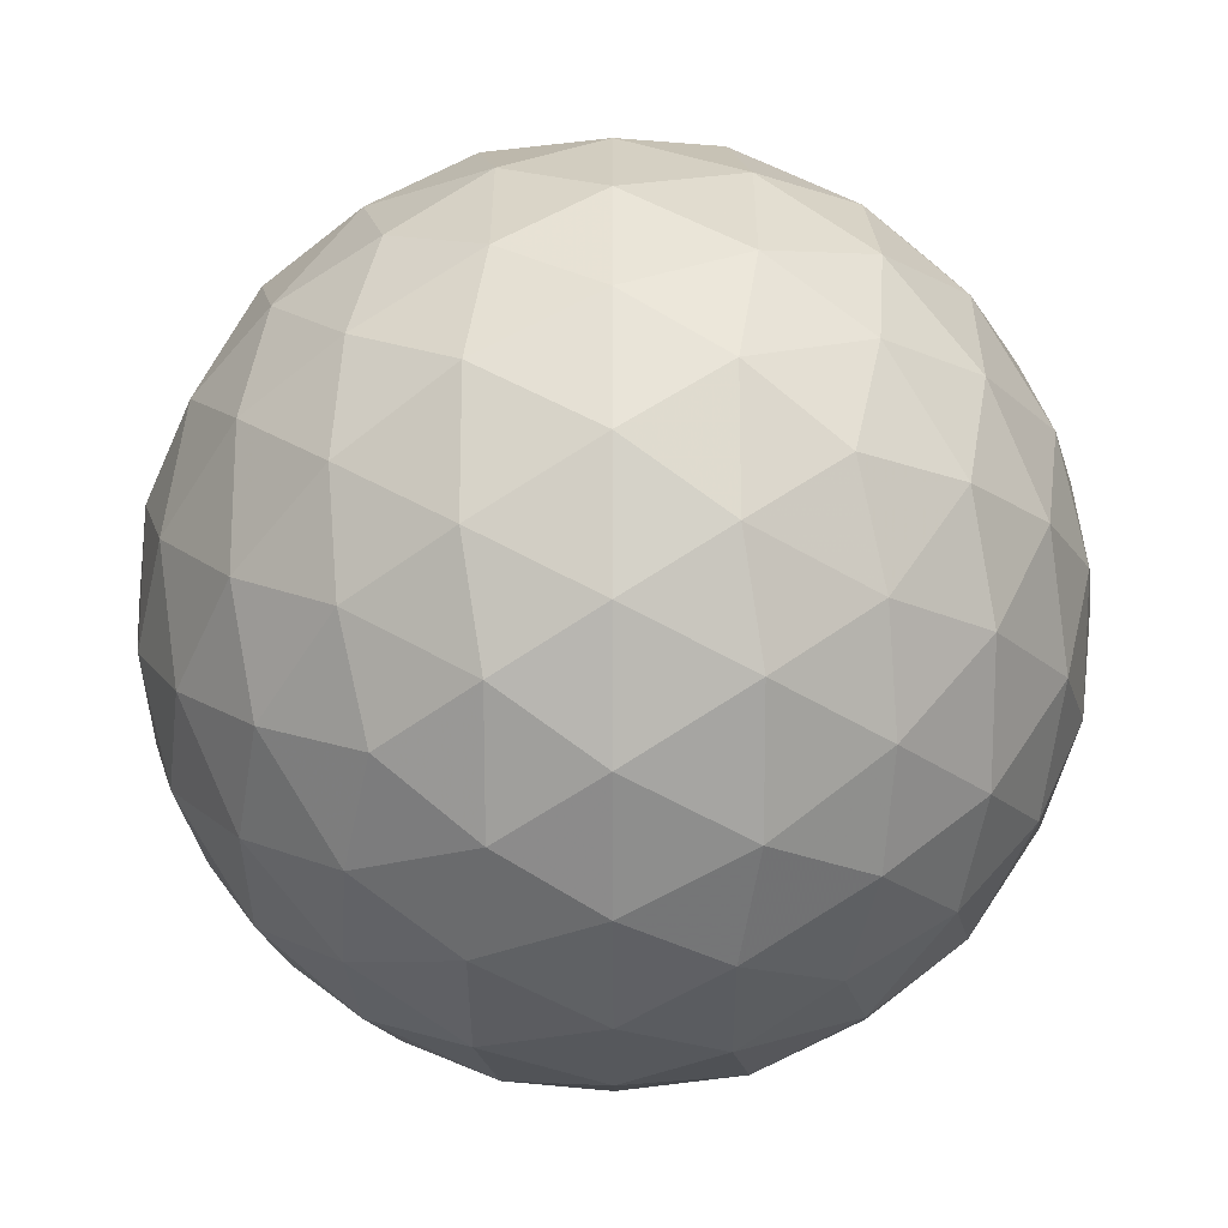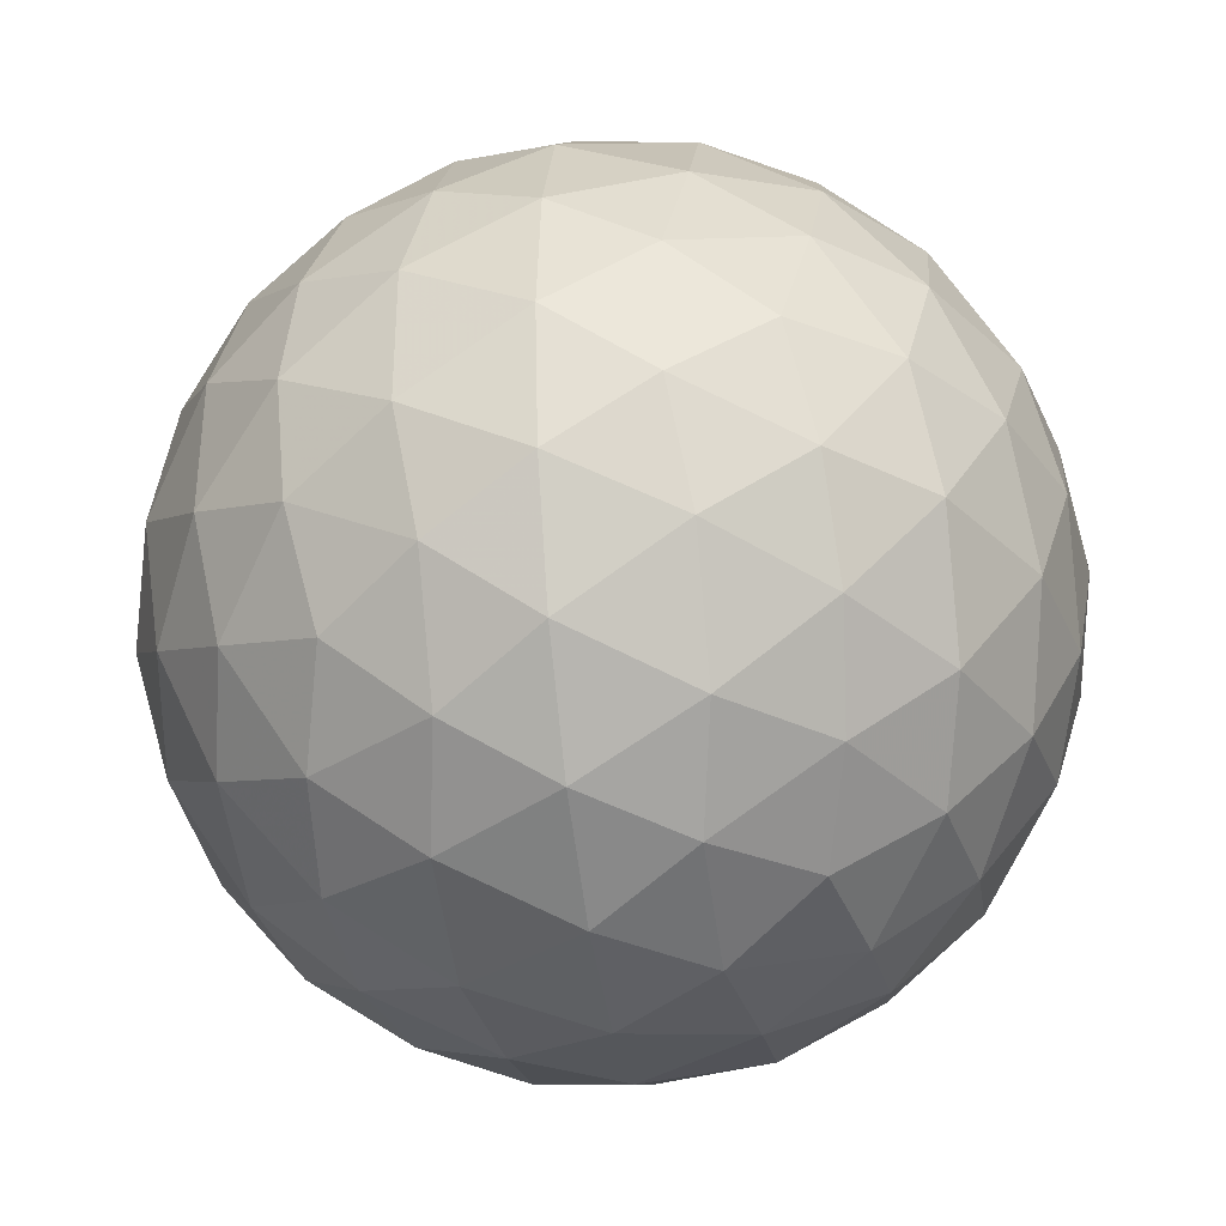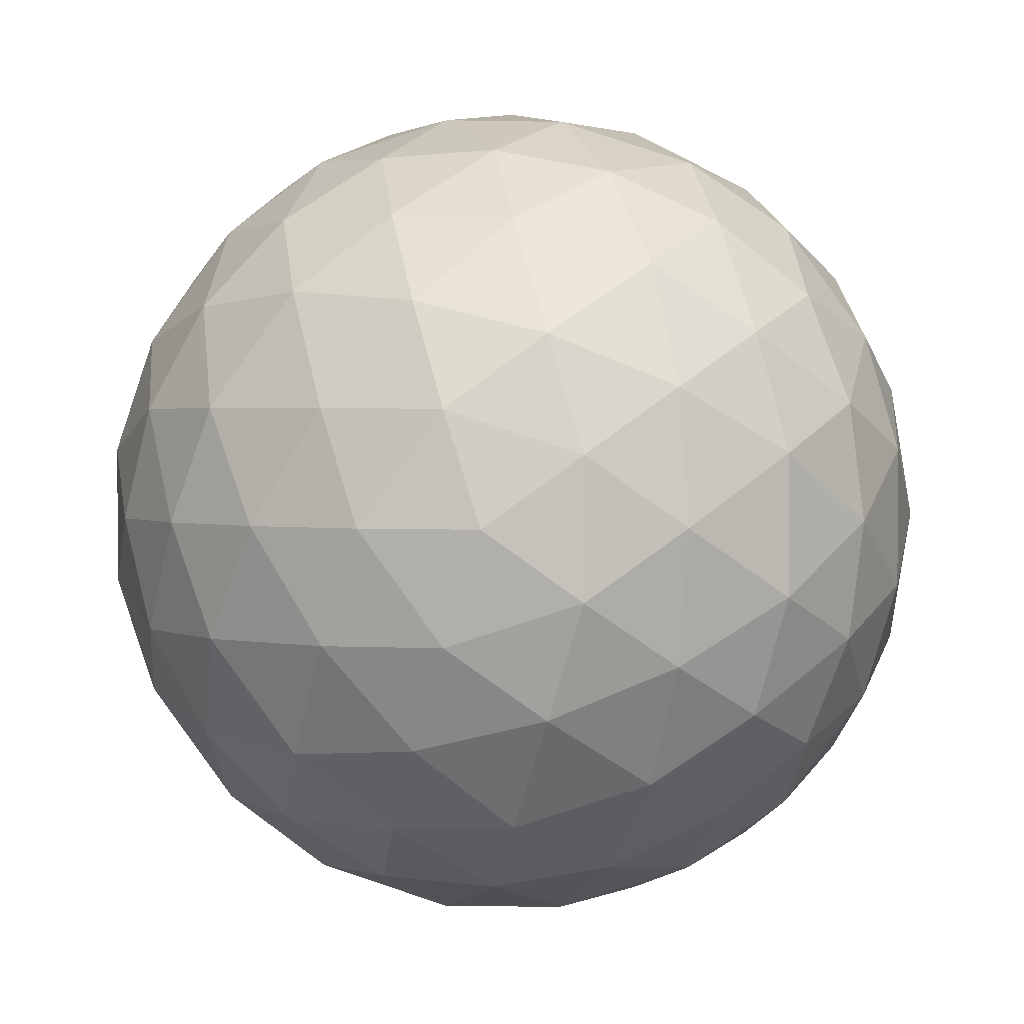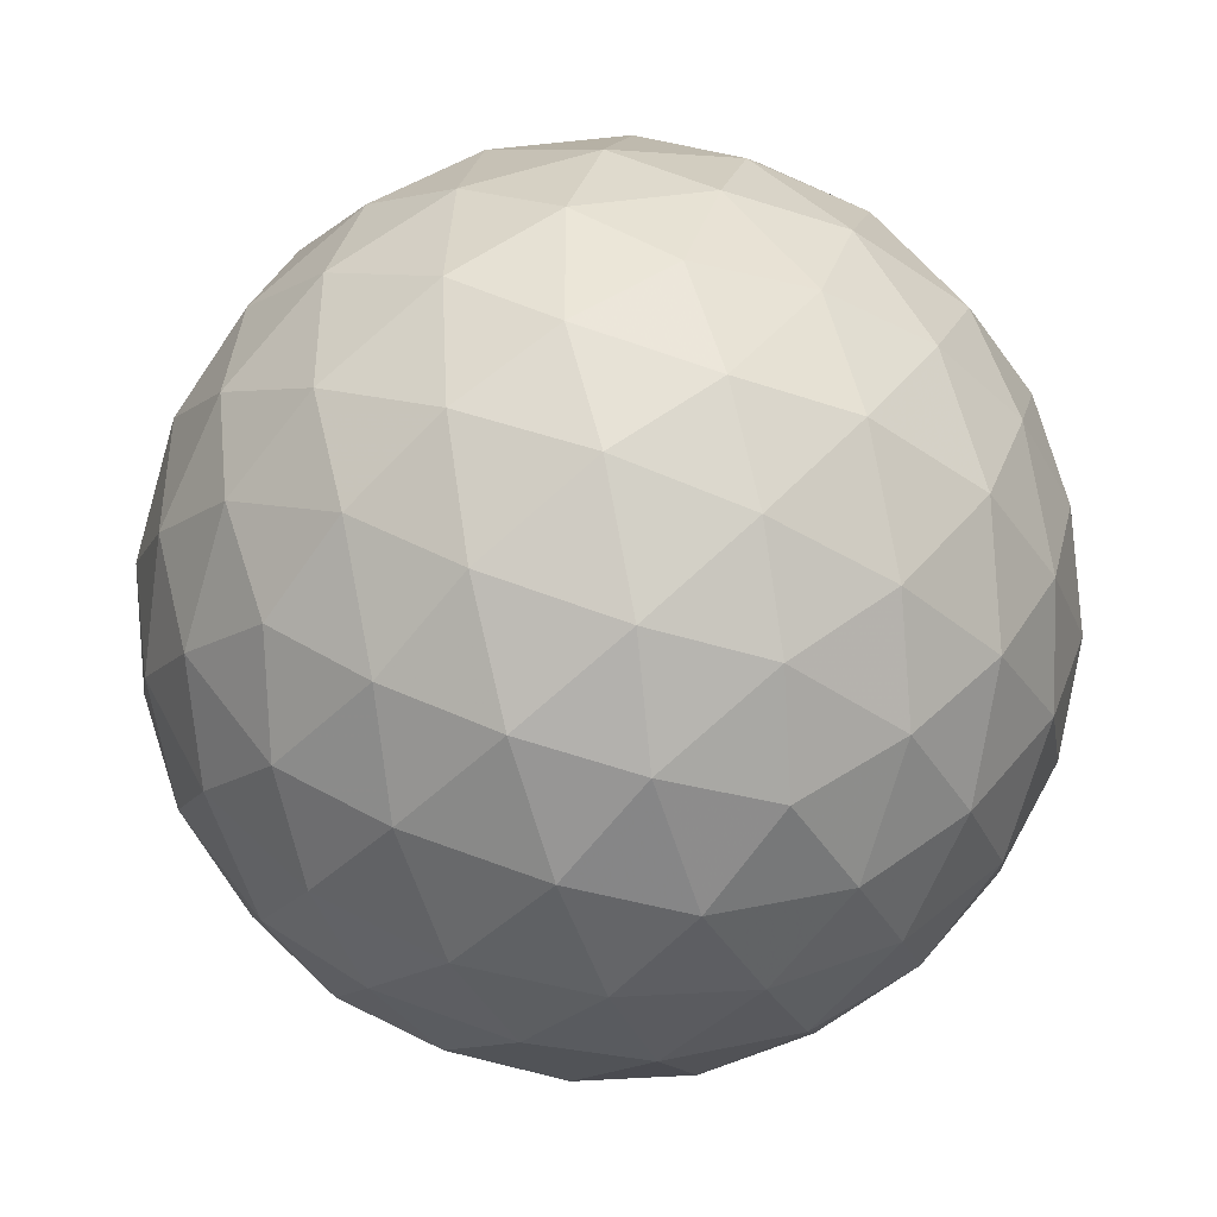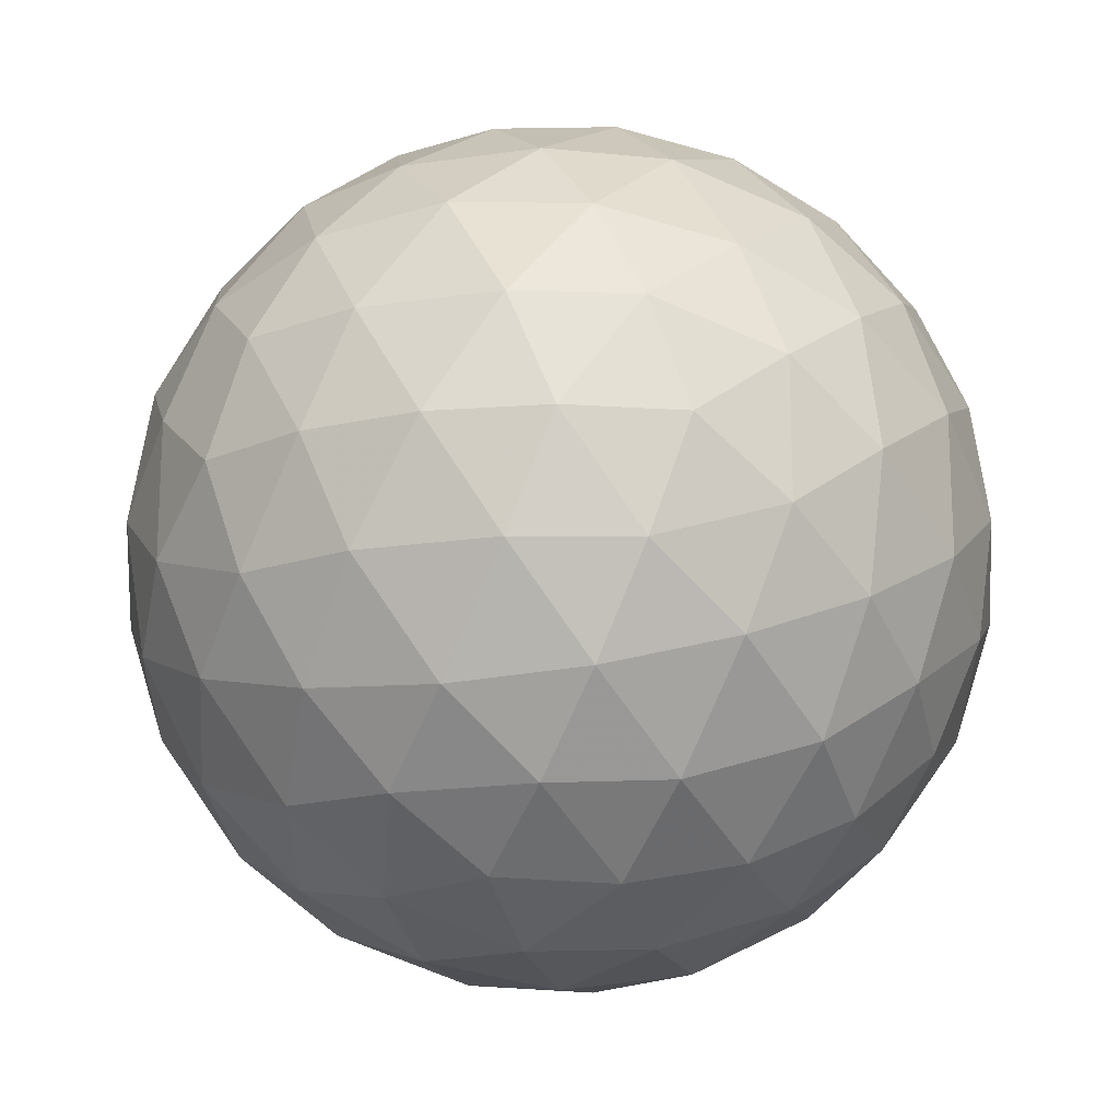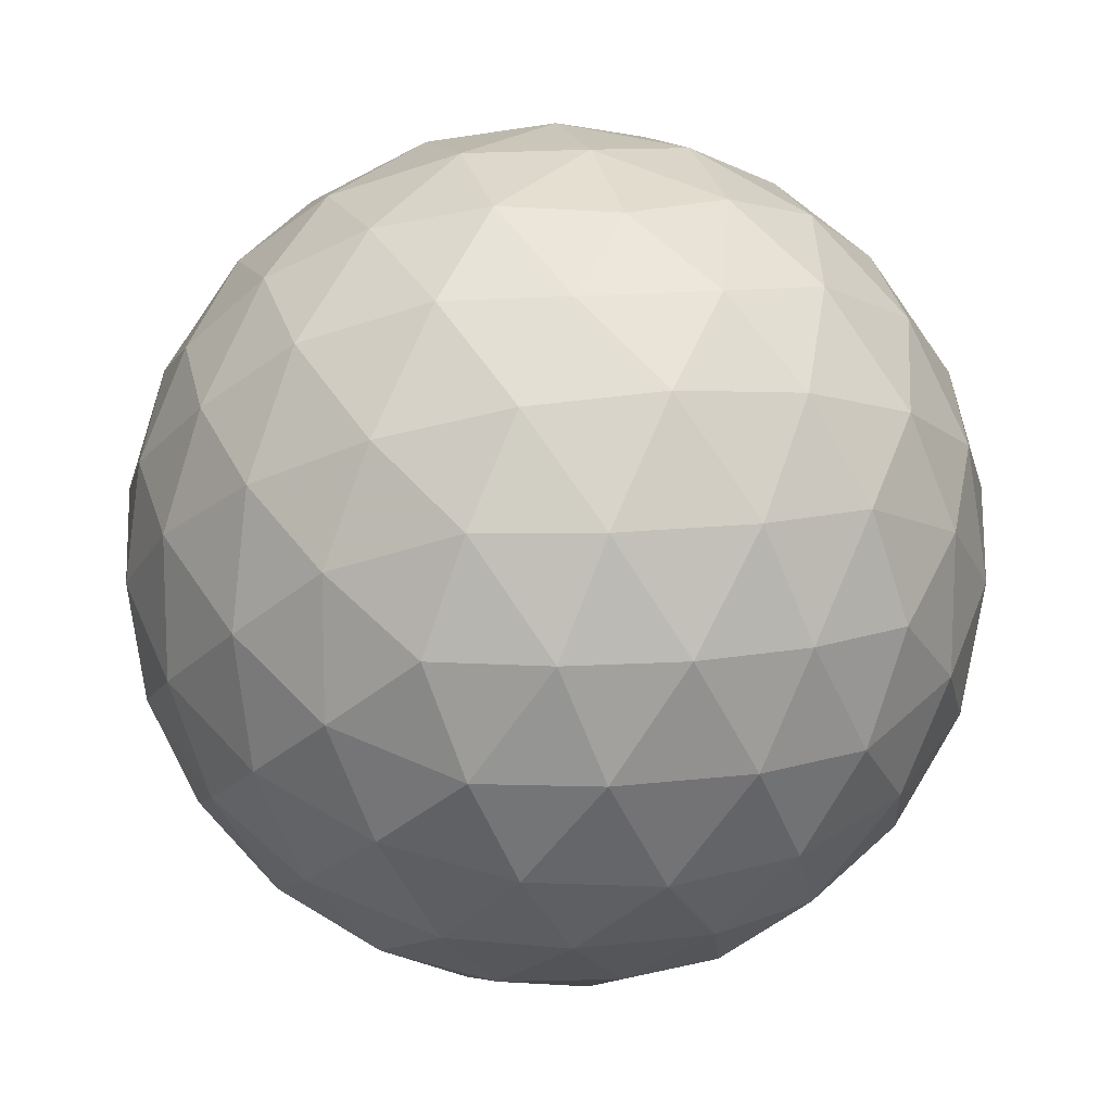
<metadata>
{"format":"obj","ext":"obj","renderer":"f3d","projection":"perspective","resolution":1024,"background":"white","views":[{"elev":-19.5,"azim":31.9,"up":"+Y"},{"elev":-35.8,"azim":130.0,"up":"+Z"},{"elev":2.2,"azim":-144.4,"up":"+Z"},{"elev":-41.8,"azim":140.1,"up":"+Z"},{"elev":-18.0,"azim":16.2,"up":"+Z"},{"elev":12.7,"azim":164.0,"up":"+Z"}]}
</metadata>
<code>
v 2.214 182.4 243.9
v 3.611 182.4 243.9
v 2.214 180.2 243.9
v 3.611 180.2 243.9
v 2.912 180.6 245
v 2.912 182 245
v 2.912 180.6 242.8
v 2.912 182 242.8
v 4.042 181.3 243.2
v 4.042 181.3 244.6
v 1.782 181.3 243.2
v 1.782 181.3 244.6
v 2.912 182.6 243.9
v 2.912 180 243.9
v 2.502 180.2 244.6
v 3.323 180.2 244.6
v 2.502 182.4 244.6
v 3.323 182.4 244.6
v 2.912 181.3 245.2
v 2.502 180.2 243.2
v 3.323 180.2 243.2
v 2.502 182.4 243.2
v 3.323 182.4 243.2
v 2.912 181.3 242.6
v 3.987 182 243.5
v 3.987 180.6 243.5
v 3.576 180.9 242.8
v 3.576 181.7 242.8
v 3.987 182 244.3
v 3.987 180.6 244.3
v 3.576 180.9 245
v 3.576 181.7 245
v 4.241 181.3 243.9
v 1.838 182 243.5
v 1.838 180.6 243.5
v 2.248 180.9 242.8
v 2.248 181.7 242.8
v 1.838 182 244.3
v 1.838 180.6 244.3
v 2.248 180.9 245
v 2.248 181.7 245
v 1.584 181.3 243.9
v 2.549 182.6 243.9
v 3.275 182.6 243.9
v 2.549 180 243.9
v 3.275 180 243.9
v 2.336 180.2 244.2
v 2.699 180.4 244.8
v 2.696 180 244.2
v 3.489 180.2 244.2
v 3.126 180.4 244.8
v 3.128 180 244.2
v 2.912 180.2 244.6
v 2.336 182.5 244.2
v 2.699 182.2 244.8
v 2.696 182.6 244.2
v 3.489 182.5 244.2
v 3.126 182.2 244.8
v 3.128 182.6 244.2
v 2.912 182.4 244.6
v 2.912 180.9 245.2
v 2.912 181.7 245.2
v 2.336 180.2 243.5
v 2.699 180.4 243
v 2.696 180 243.5
v 3.489 180.2 243.5
v 3.126 180.4 243
v 3.128 180 243.5
v 2.912 180.2 243.2
v 2.336 182.5 243.5
v 2.699 182.2 243
v 2.696 182.6 243.5
v 3.489 182.5 243.5
v 3.126 182.2 243
v 3.128 182.6 243.5
v 2.912 182.4 243.2
v 2.912 180.9 242.6
v 2.912 181.7 242.6
v 3.834 182.2 243.7
v 4.058 181.7 243.3
v 3.693 182.2 243.3
v 3.834 180.4 243.7
v 4.058 181 243.3
v 3.693 180.4 243.3
v 3.258 180.7 242.7
v 3.845 181.1 243
v 3.477 180.5 243
v 3.261 181.1 242.6
v 3.826 180.7 243.1
v 3.258 181.9 242.7
v 3.845 181.5 243
v 3.477 182.1 243
v 3.261 181.5 242.6
v 3.826 181.9 243.1
v 3.611 181.3 242.8
v 3.834 182.2 244.1
v 4.058 181.7 244.5
v 3.693 182.2 244.5
v 4.042 182 243.9
v 3.834 180.4 244.1
v 4.058 181 244.5
v 3.693 180.4 244.5
v 4.042 180.6 243.9
v 3.258 180.7 245
v 3.845 181.1 244.8
v 3.477 180.5 244.8
v 3.261 181.1 245.2
v 3.826 180.7 244.7
v 3.258 181.9 245
v 3.845 181.5 244.8
v 3.477 182.1 244.8
v 3.261 181.5 245.2
v 3.826 181.9 244.7
v 3.611 181.3 245
v 4.19 181.3 243.5
v 4.19 181.3 244.3
v 4.176 181.7 243.7
v 4.176 181 243.7
v 4.176 181.7 244.1
v 4.176 181 244.1
v 1.991 182.2 243.7
v 1.766 181.7 243.3
v 2.131 182.2 243.3
v 1.991 180.4 243.7
v 1.766 181 243.3
v 2.131 180.4 243.3
v 2.567 180.7 242.7
v 1.98 181.1 243
v 2.347 180.5 243
v 2.563 181.1 242.6
v 1.998 180.7 243.1
v 2.567 181.9 242.7
v 1.98 181.5 243
v 2.347 182.1 243
v 2.563 181.5 242.6
v 1.998 181.9 243.1
v 2.214 181.3 242.8
v 1.991 182.2 244.1
v 1.766 181.7 244.5
v 2.131 182.2 244.5
v 1.782 182 243.9
v 1.991 180.4 244.1
v 1.766 181 244.5
v 2.131 180.4 244.5
v 1.782 180.6 243.9
v 2.567 180.7 245
v 1.98 181.1 244.8
v 2.347 180.5 244.8
v 2.563 181.1 245.2
v 1.998 180.7 244.7
v 2.567 181.9 245
v 1.98 181.5 244.8
v 2.347 182.1 244.8
v 2.563 181.5 245.2
v 1.998 181.9 244.7
v 2.214 181.3 245
v 1.634 181.3 243.5
v 1.634 181.3 244.3
v 1.649 181.7 243.7
v 1.649 181 243.7
v 1.649 181.7 244.1
v 1.649 181 244.1
f 1 138 54
f 138 38 140
f 54 140 17
f 138 140 54
f 38 139 155
f 139 12 152
f 155 152 41
f 139 152 155
f 17 153 55
f 153 41 151
f 55 151 6
f 153 151 55
f 38 155 140
f 155 41 153
f 140 153 17
f 155 153 140
f 1 54 43
f 54 17 56
f 43 56 13
f 54 56 43
f 17 55 60
f 55 6 58
f 60 58 18
f 55 58 60
f 13 59 44
f 59 18 57
f 44 57 2
f 59 57 44
f 17 60 56
f 60 18 59
f 56 59 13
f 60 59 56
f 1 43 70
f 43 13 72
f 70 72 22
f 43 72 70
f 13 44 75
f 44 2 73
f 75 73 23
f 44 73 75
f 22 76 71
f 76 23 74
f 71 74 8
f 76 74 71
f 13 75 72
f 75 23 76
f 72 76 22
f 75 76 72
f 1 70 121
f 70 22 123
f 121 123 34
f 70 123 121
f 22 71 134
f 71 8 132
f 134 132 37
f 71 132 134
f 34 136 122
f 136 37 133
f 122 133 11
f 136 133 122
f 22 134 123
f 134 37 136
f 123 136 34
f 134 136 123
f 1 121 138
f 121 34 141
f 138 141 38
f 121 141 138
f 34 122 159
f 122 11 157
f 159 157 42
f 122 157 159
f 38 161 139
f 161 42 158
f 139 158 12
f 161 158 139
f 34 159 141
f 159 42 161
f 141 161 38
f 159 161 141
f 2 57 96
f 57 18 98
f 96 98 29
f 57 98 96
f 18 58 111
f 58 6 109
f 111 109 32
f 58 109 111
f 29 113 97
f 113 32 110
f 97 110 10
f 113 110 97
f 18 111 98
f 111 32 113
f 98 113 29
f 111 113 98
f 6 151 62
f 151 41 154
f 62 154 19
f 151 154 62
f 41 152 156
f 152 12 147
f 156 147 40
f 152 147 156
f 19 149 61
f 149 40 146
f 61 146 5
f 149 146 61
f 41 156 154
f 156 40 149
f 154 149 19
f 156 149 154
f 12 158 143
f 158 42 162
f 143 162 39
f 158 162 143
f 42 157 160
f 157 11 125
f 160 125 35
f 157 125 160
f 39 145 142
f 145 35 124
f 142 124 3
f 145 124 142
f 42 160 162
f 160 35 145
f 162 145 39
f 160 145 162
f 11 133 128
f 133 37 137
f 128 137 36
f 133 137 128
f 37 132 135
f 132 8 78
f 135 78 24
f 132 78 135
f 36 130 127
f 130 24 77
f 127 77 7
f 130 77 127
f 37 135 137
f 135 24 130
f 137 130 36
f 135 130 137
f 8 74 90
f 74 23 92
f 90 92 28
f 74 92 90
f 23 73 81
f 73 2 79
f 81 79 25
f 73 79 81
f 28 94 91
f 94 25 80
f 91 80 9
f 94 80 91
f 23 81 92
f 81 25 94
f 92 94 28
f 81 94 92
f 4 100 50
f 100 30 102
f 50 102 16
f 100 102 50
f 30 101 108
f 101 10 105
f 108 105 31
f 101 105 108
f 16 106 51
f 106 31 104
f 51 104 5
f 106 104 51
f 30 108 102
f 108 31 106
f 102 106 16
f 108 106 102
f 4 50 46
f 50 16 52
f 46 52 14
f 50 52 46
f 16 51 53
f 51 5 48
f 53 48 15
f 51 48 53
f 14 49 45
f 49 15 47
f 45 47 3
f 49 47 45
f 16 53 52
f 53 15 49
f 52 49 14
f 53 49 52
f 4 46 66
f 46 14 68
f 66 68 21
f 46 68 66
f 14 45 65
f 45 3 63
f 65 63 20
f 45 63 65
f 21 69 67
f 69 20 64
f 67 64 7
f 69 64 67
f 14 65 68
f 65 20 69
f 68 69 21
f 65 69 68
f 4 66 82
f 66 21 84
f 82 84 26
f 66 84 82
f 21 67 87
f 67 7 85
f 87 85 27
f 67 85 87
f 26 89 83
f 89 27 86
f 83 86 9
f 89 86 83
f 21 87 84
f 87 27 89
f 84 89 26
f 87 89 84
f 4 82 100
f 82 26 103
f 100 103 30
f 82 103 100
f 26 83 118
f 83 9 115
f 118 115 33
f 83 115 118
f 30 120 101
f 120 33 116
f 101 116 10
f 120 116 101
f 26 118 103
f 118 33 120
f 103 120 30
f 118 120 103
f 5 104 61
f 104 31 107
f 61 107 19
f 104 107 61
f 31 105 114
f 105 10 110
f 114 110 32
f 105 110 114
f 19 112 62
f 112 32 109
f 62 109 6
f 112 109 62
f 31 114 107
f 114 32 112
f 107 112 19
f 114 112 107
f 3 47 142
f 47 15 144
f 142 144 39
f 47 144 142
f 15 48 148
f 48 5 146
f 148 146 40
f 48 146 148
f 39 150 143
f 150 40 147
f 143 147 12
f 150 147 143
f 15 148 144
f 148 40 150
f 144 150 39
f 148 150 144
f 7 64 127
f 64 20 129
f 127 129 36
f 64 129 127
f 20 63 126
f 63 3 124
f 126 124 35
f 63 124 126
f 36 131 128
f 131 35 125
f 128 125 11
f 131 125 128
f 20 126 129
f 126 35 131
f 129 131 36
f 126 131 129
f 9 86 91
f 86 27 95
f 91 95 28
f 86 95 91
f 27 85 88
f 85 7 77
f 88 77 24
f 85 77 88
f 28 93 90
f 93 24 78
f 90 78 8
f 93 78 90
f 27 88 95
f 88 24 93
f 95 93 28
f 88 93 95
f 10 116 97
f 116 33 119
f 97 119 29
f 116 119 97
f 33 115 117
f 115 9 80
f 117 80 25
f 115 80 117
f 29 99 96
f 99 25 79
f 96 79 2
f 99 79 96
f 33 117 119
f 117 25 99
f 119 99 29
f 117 99 119

</code>
